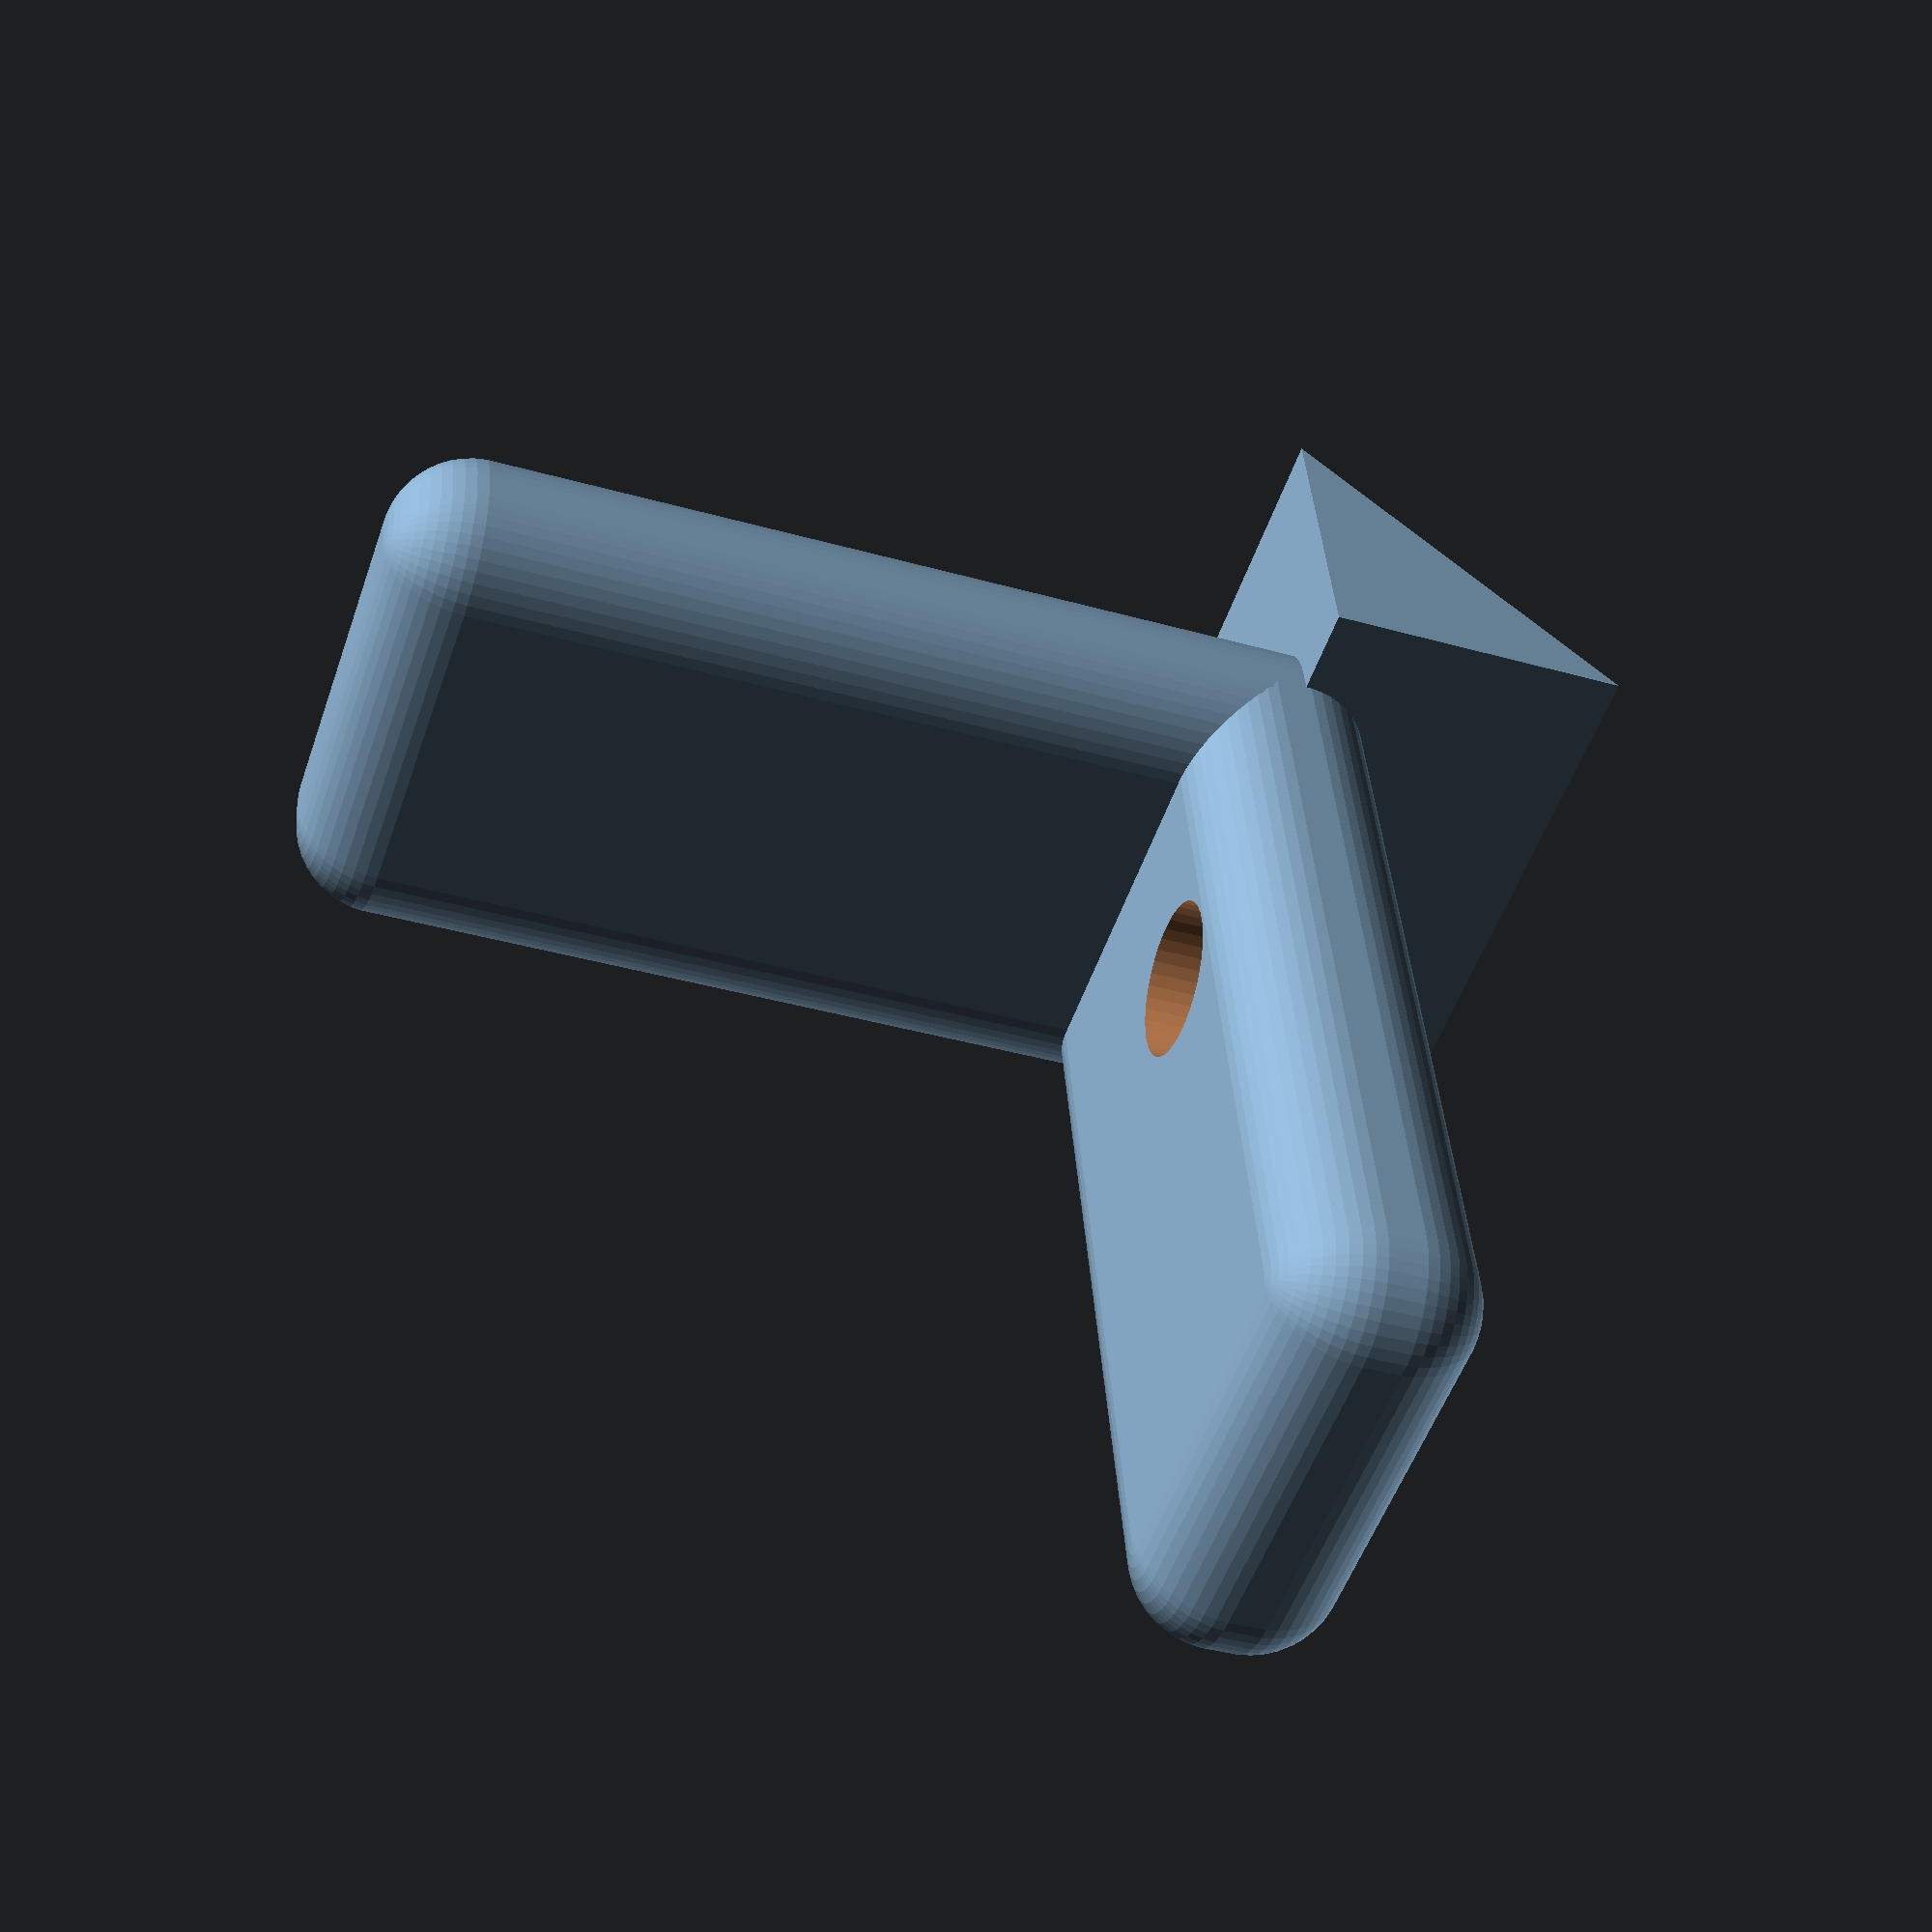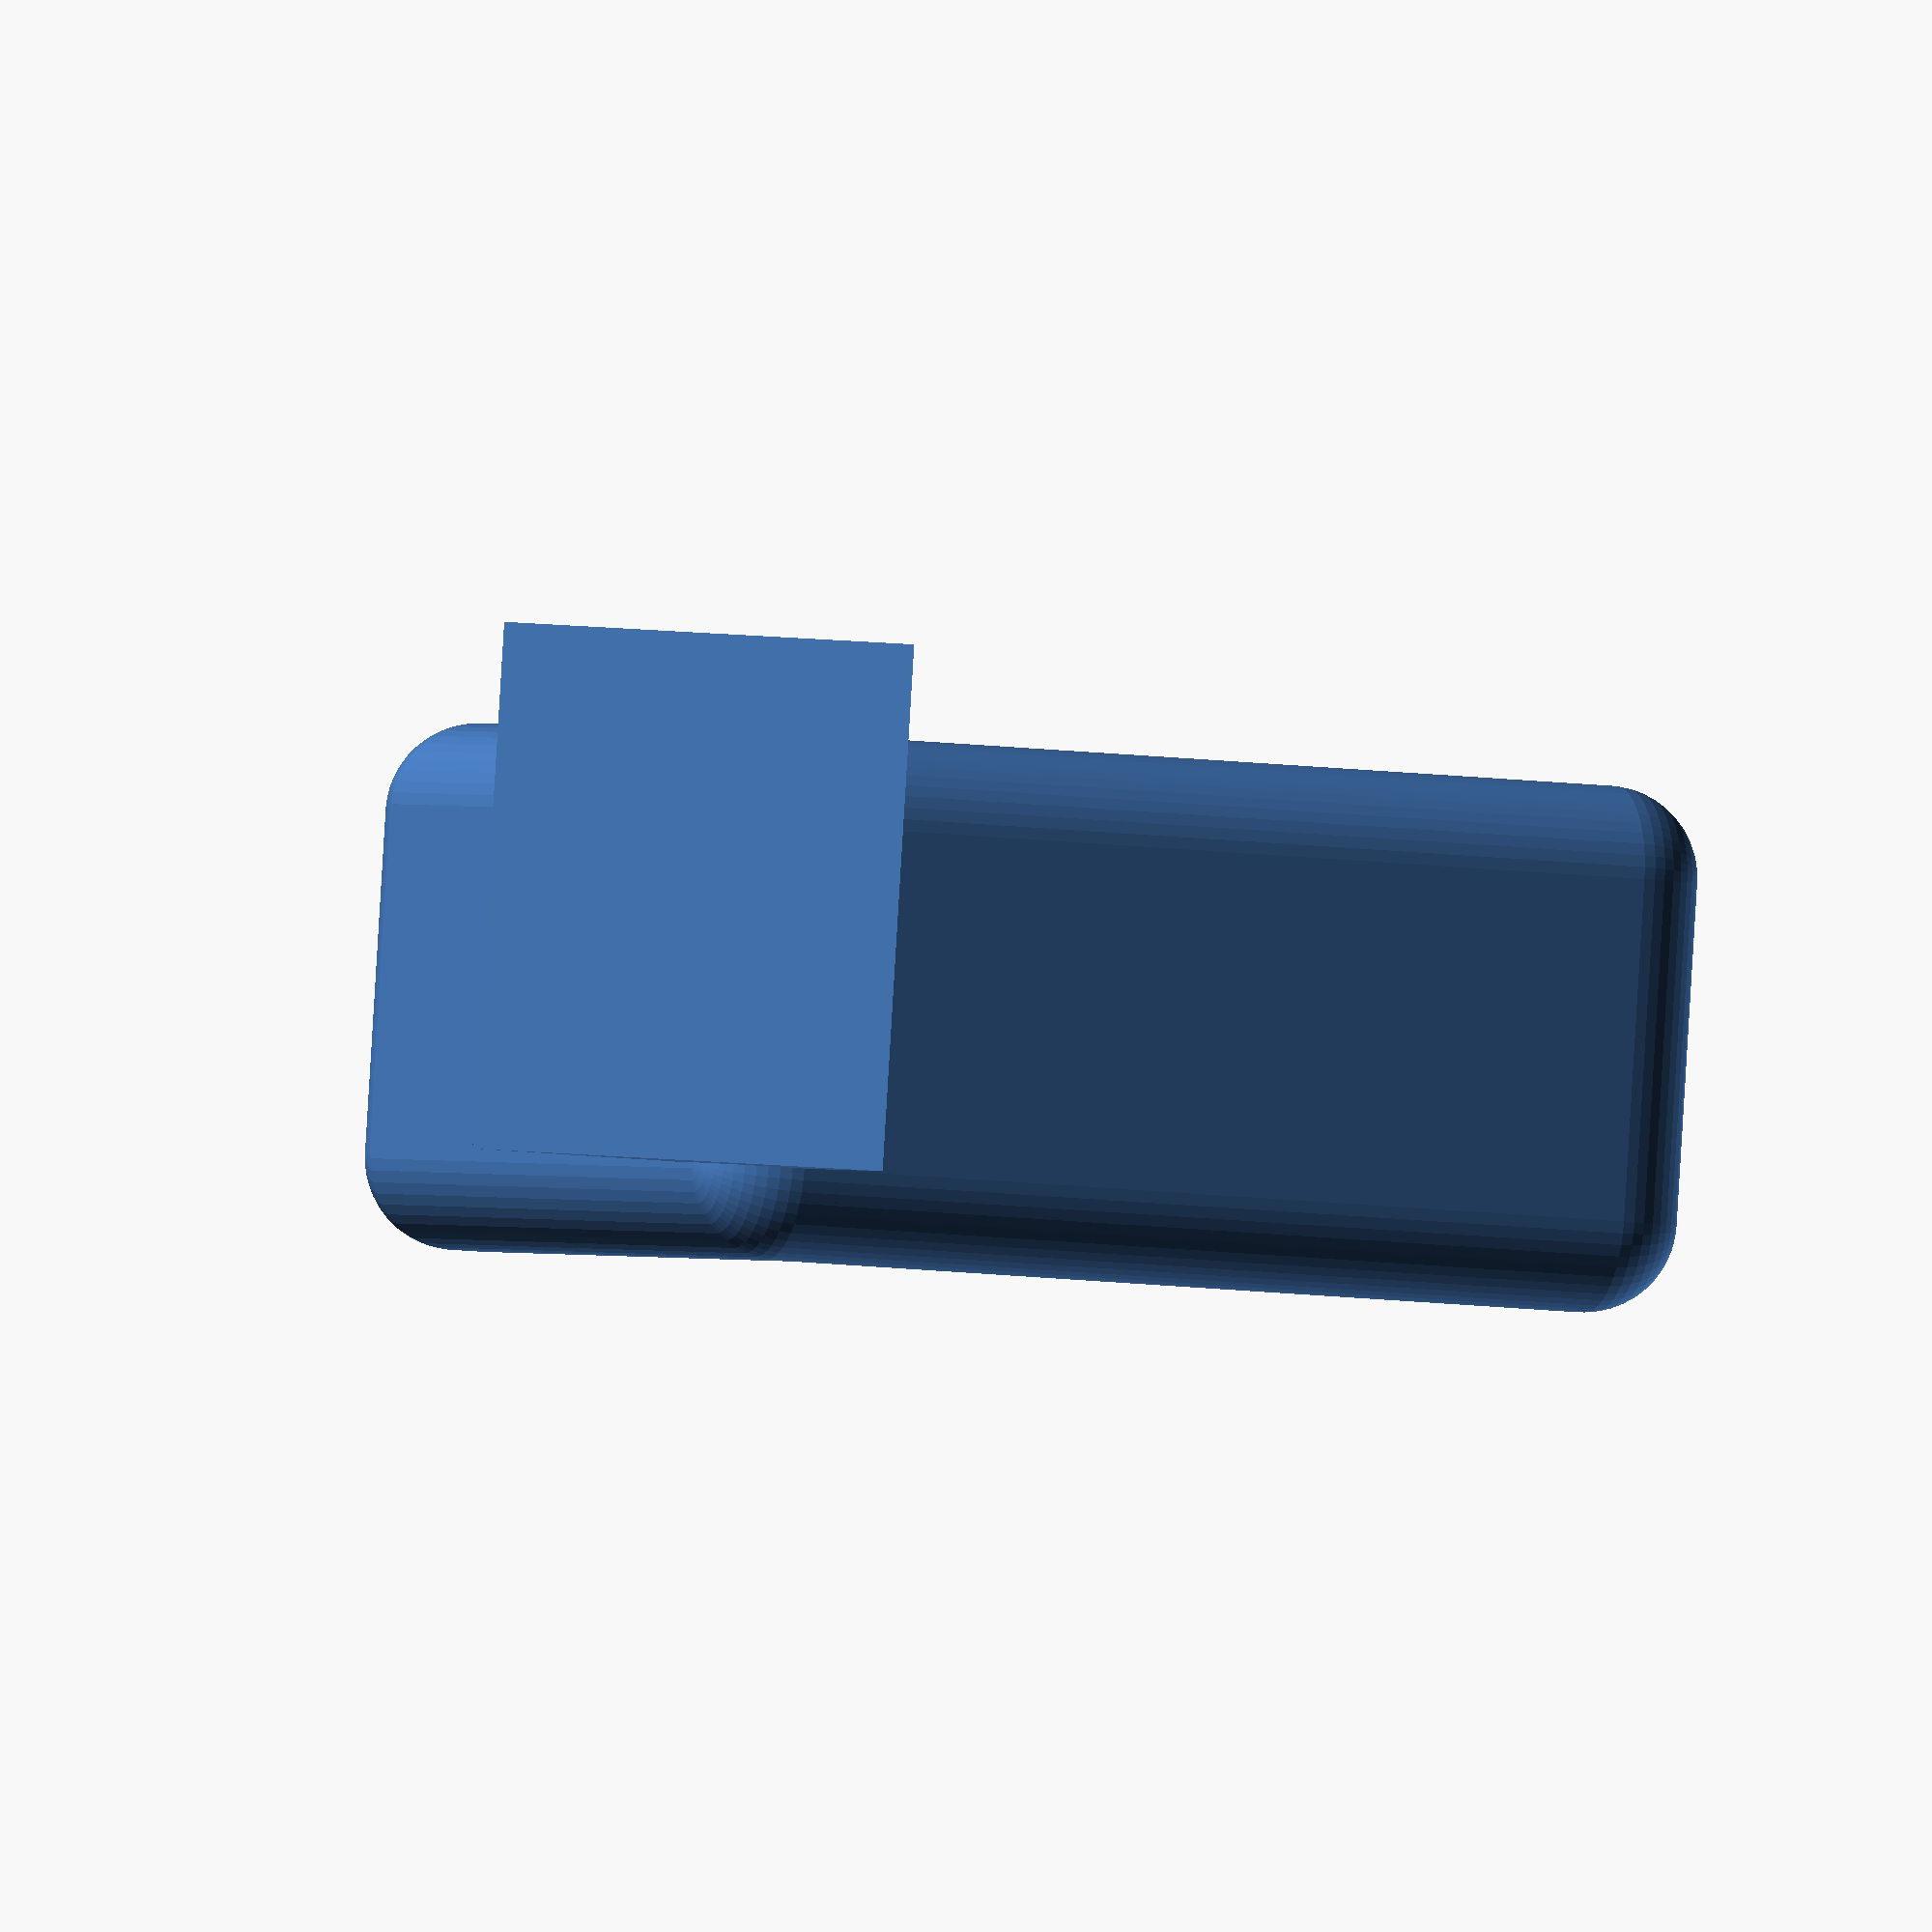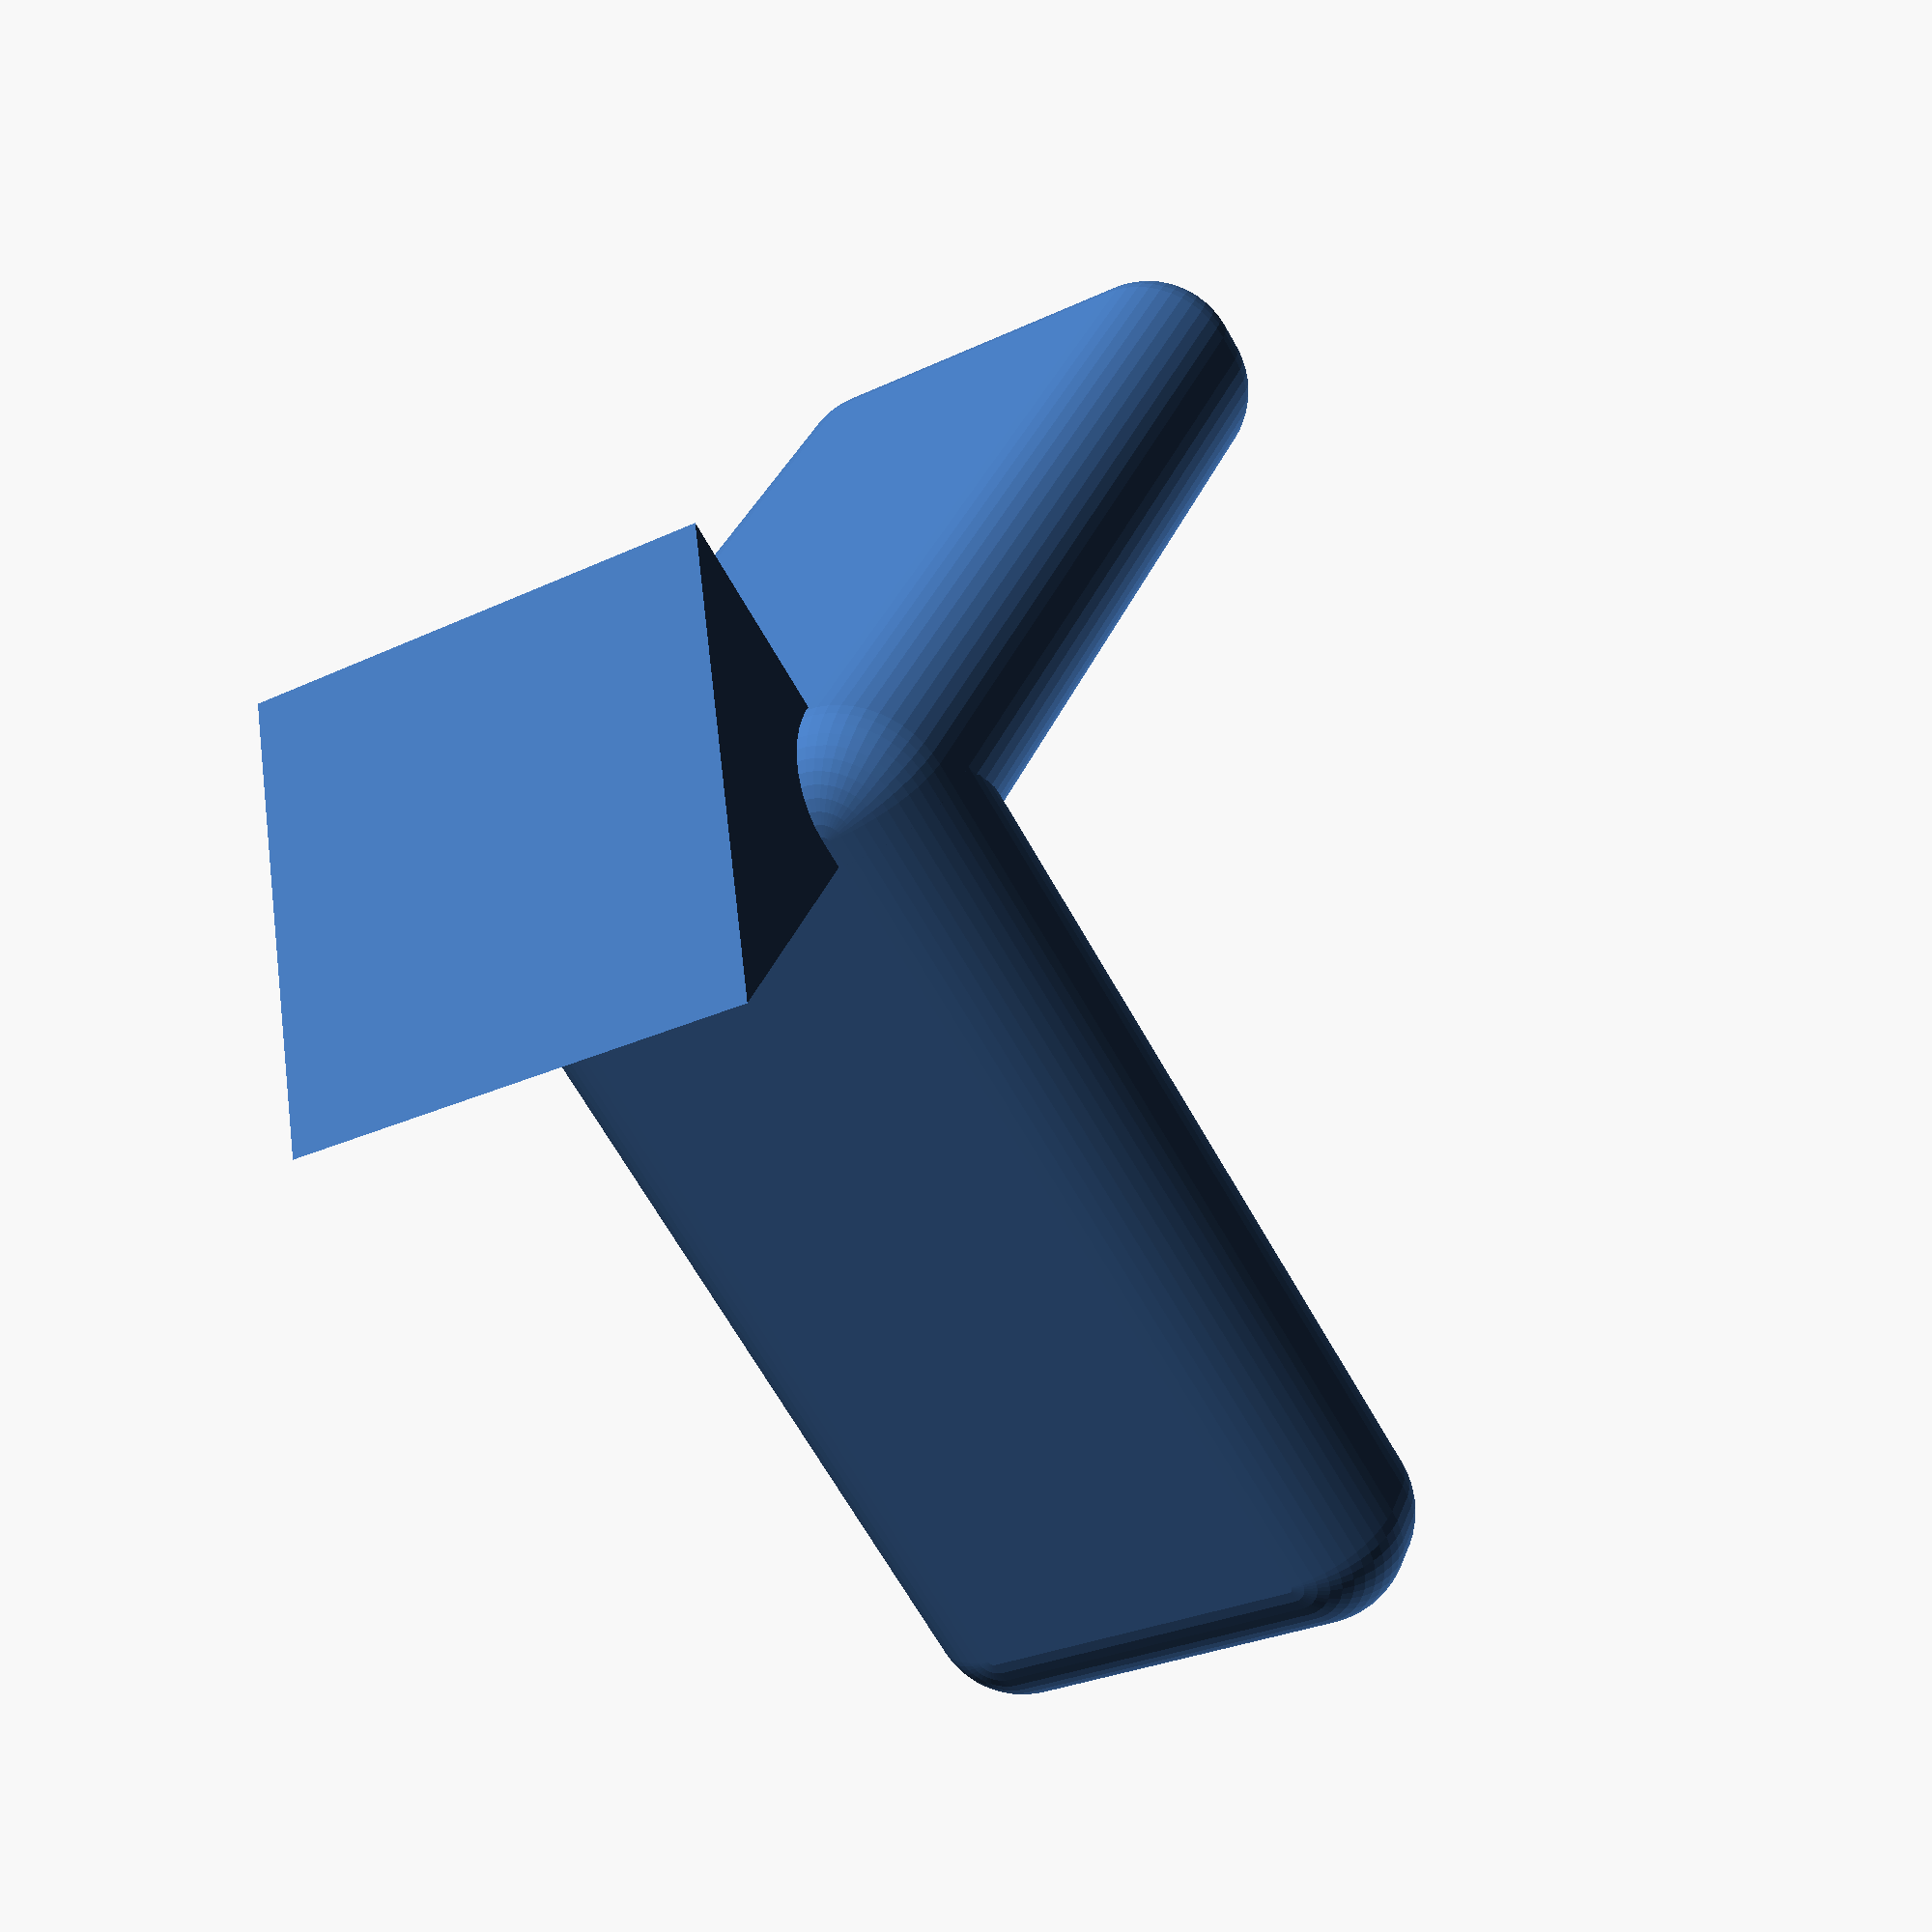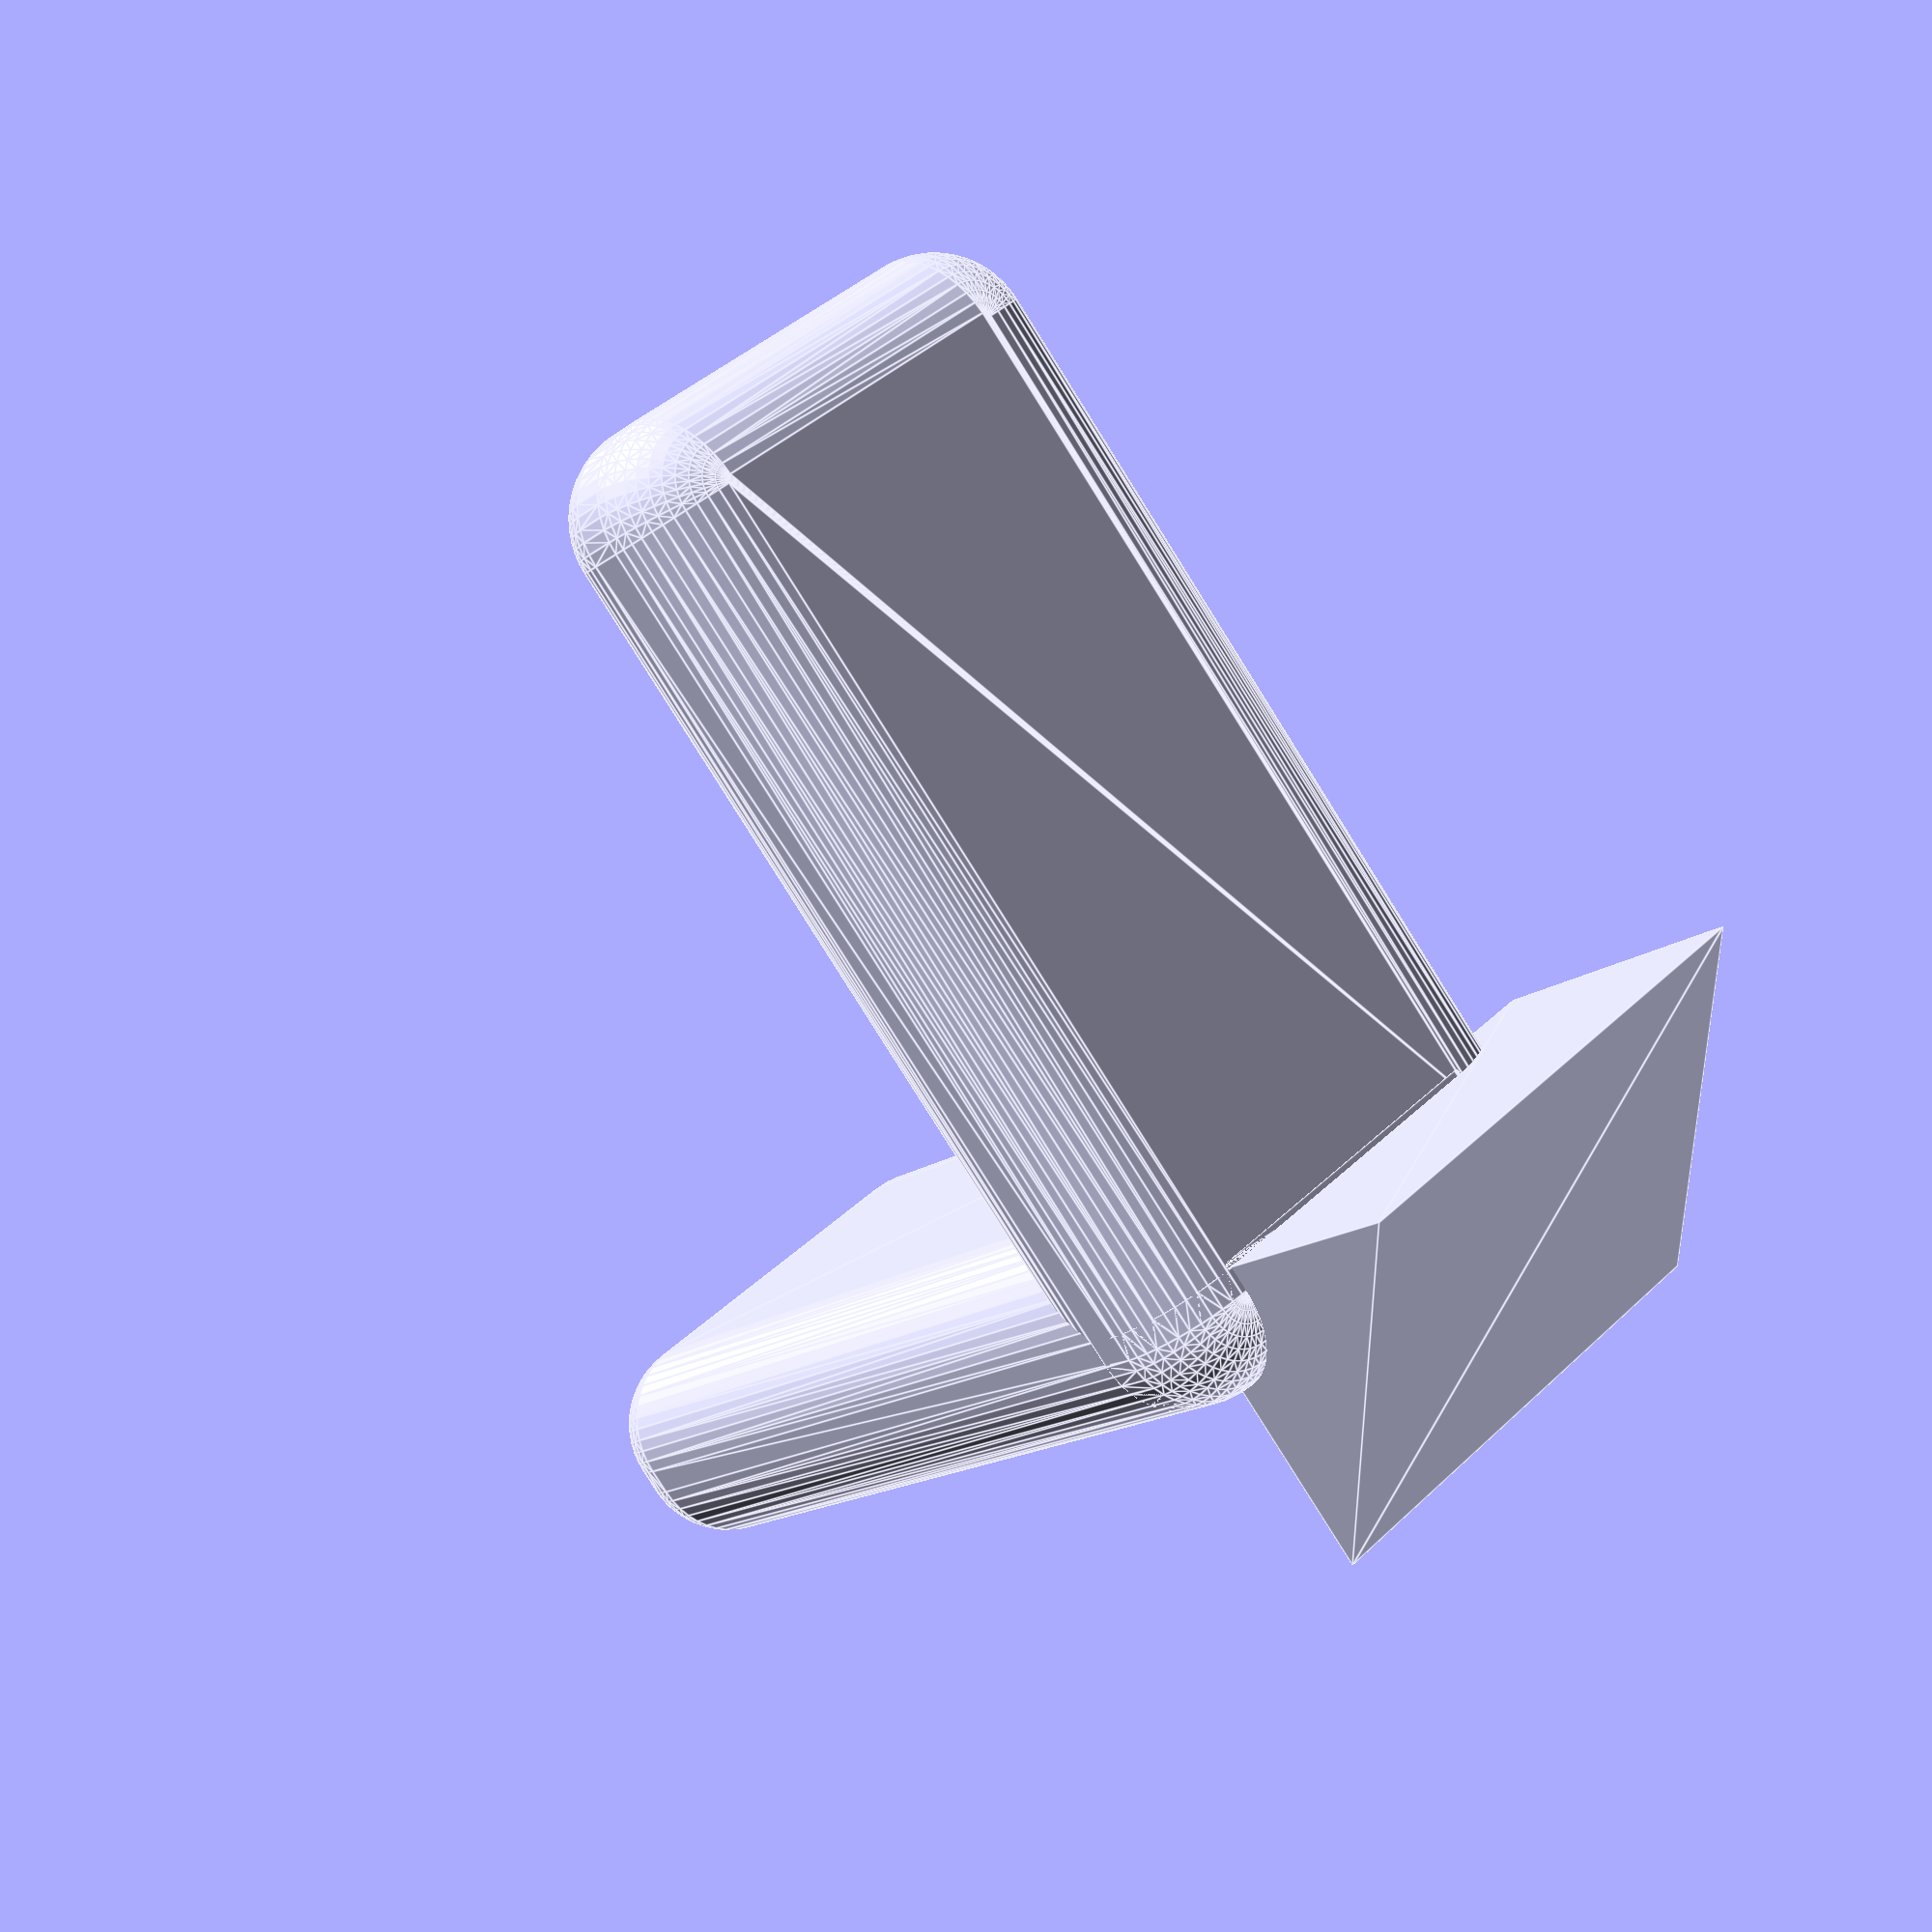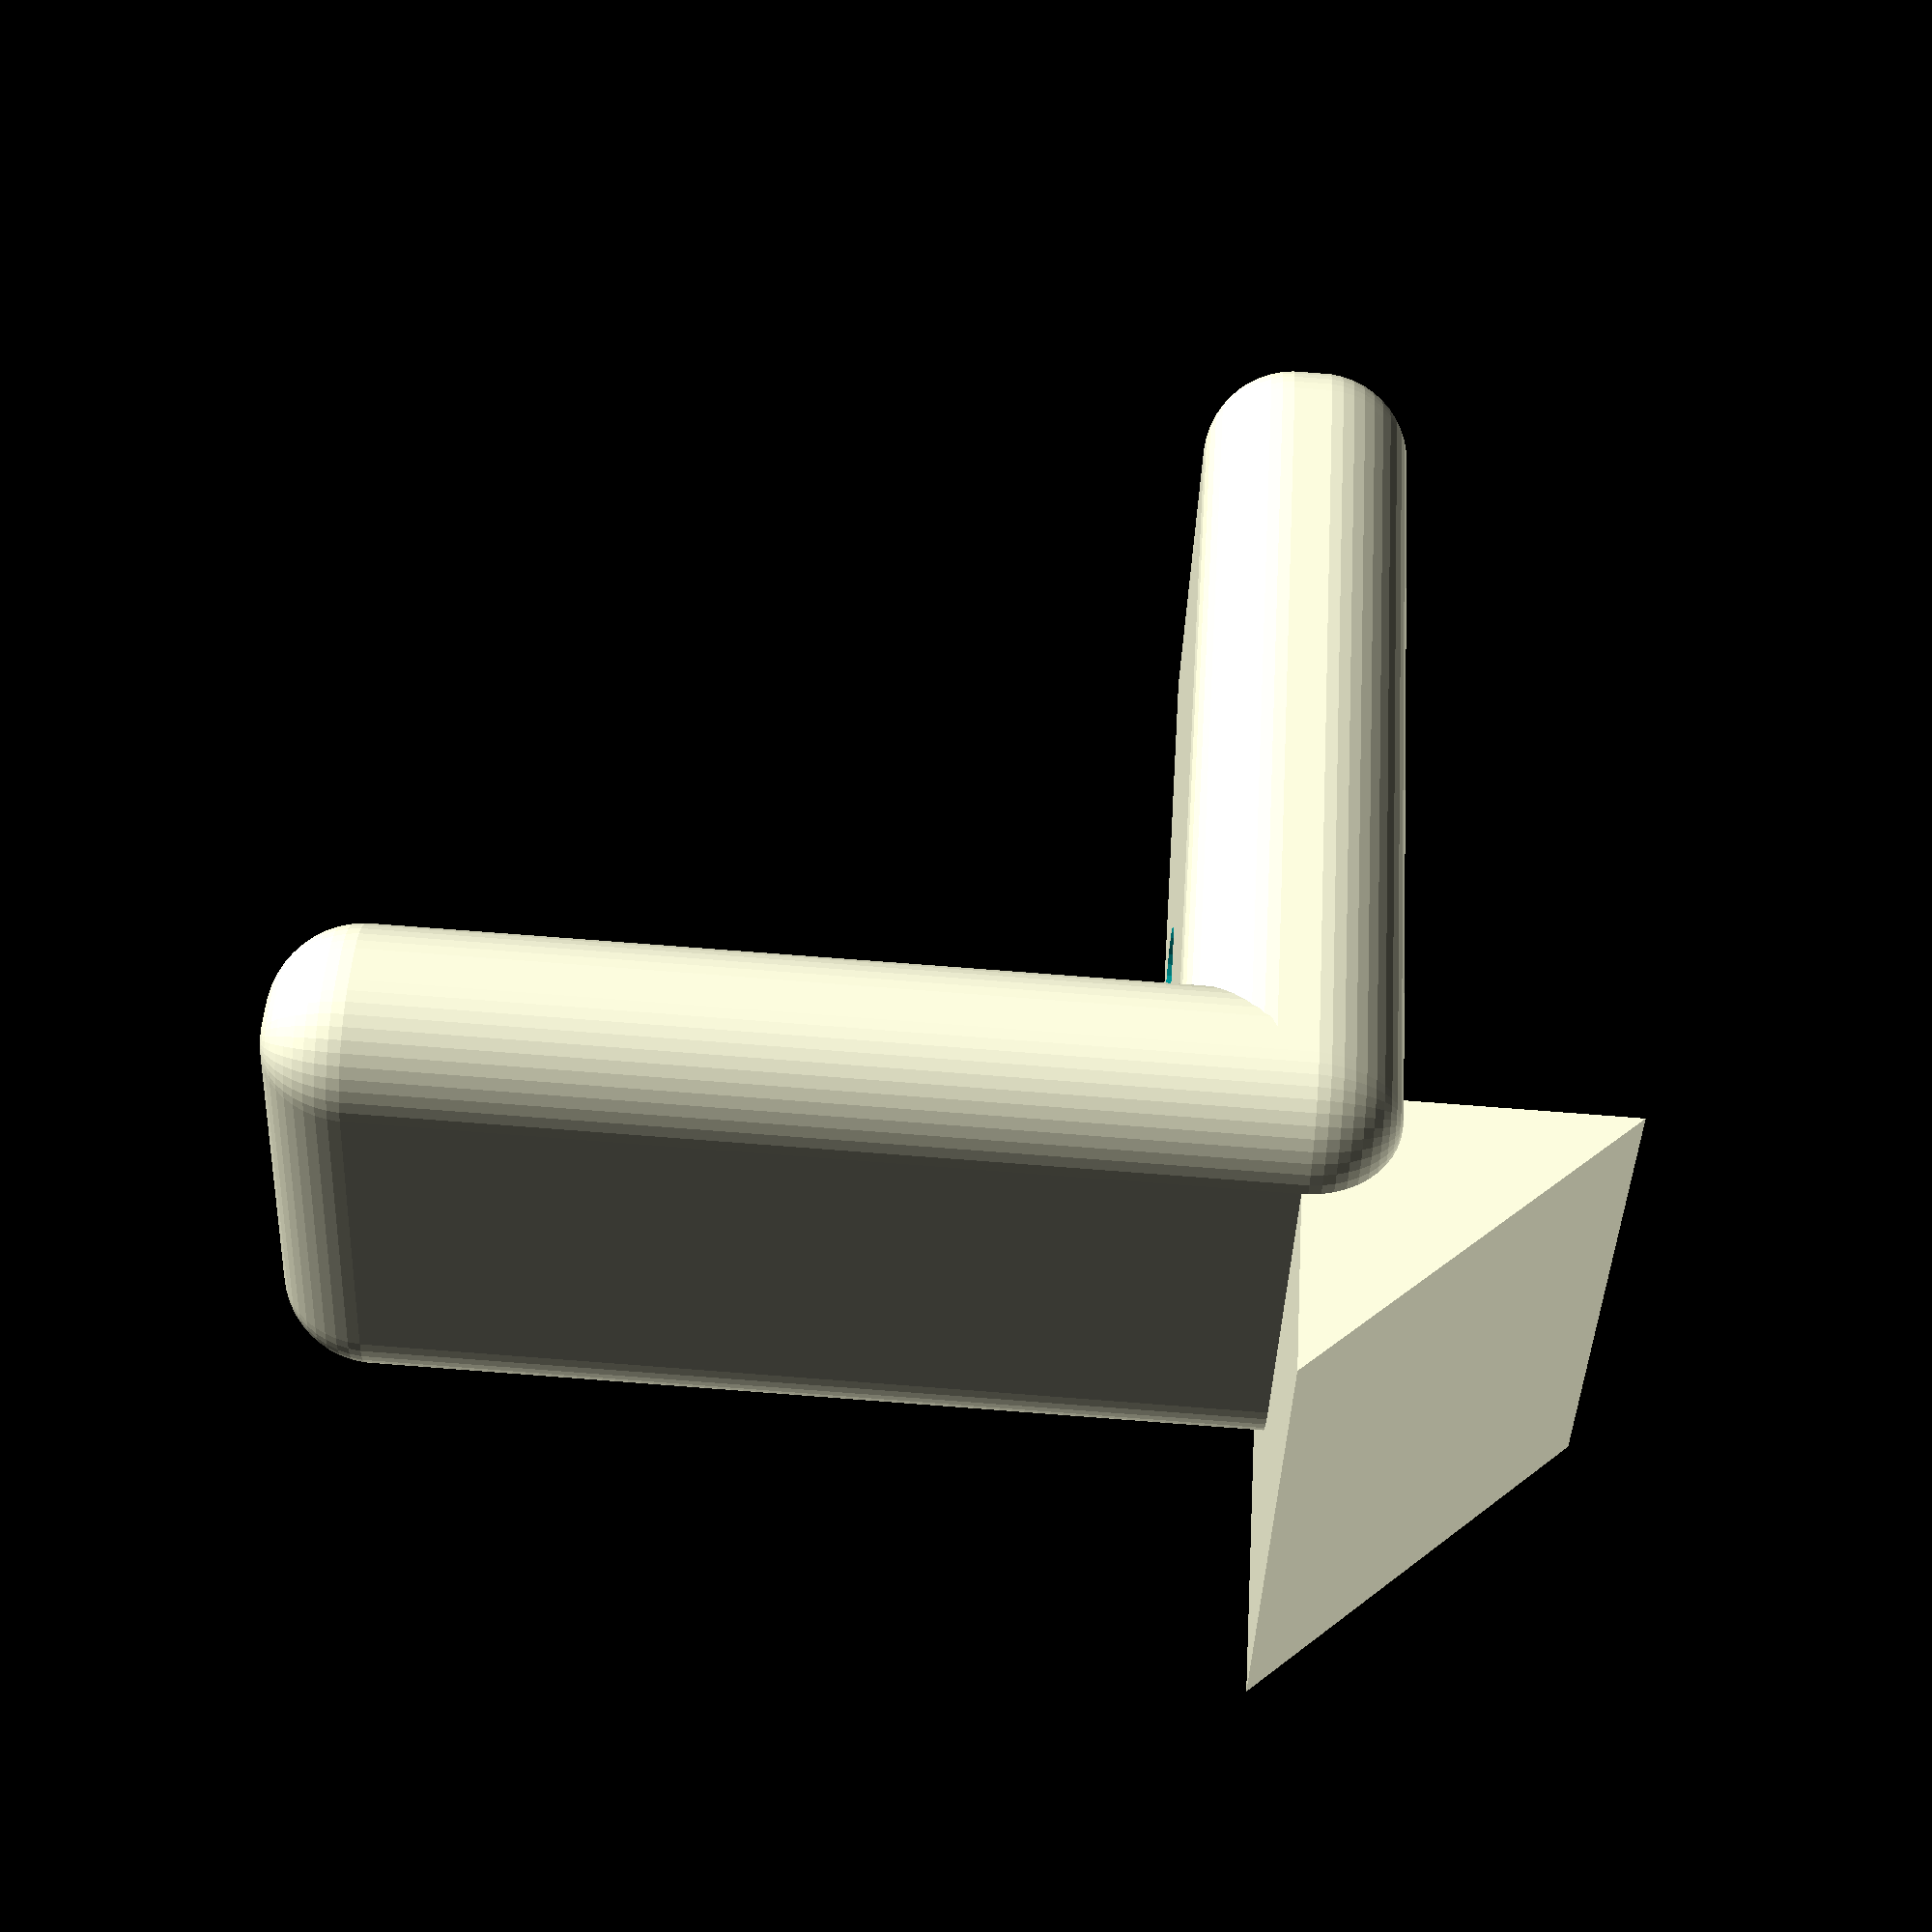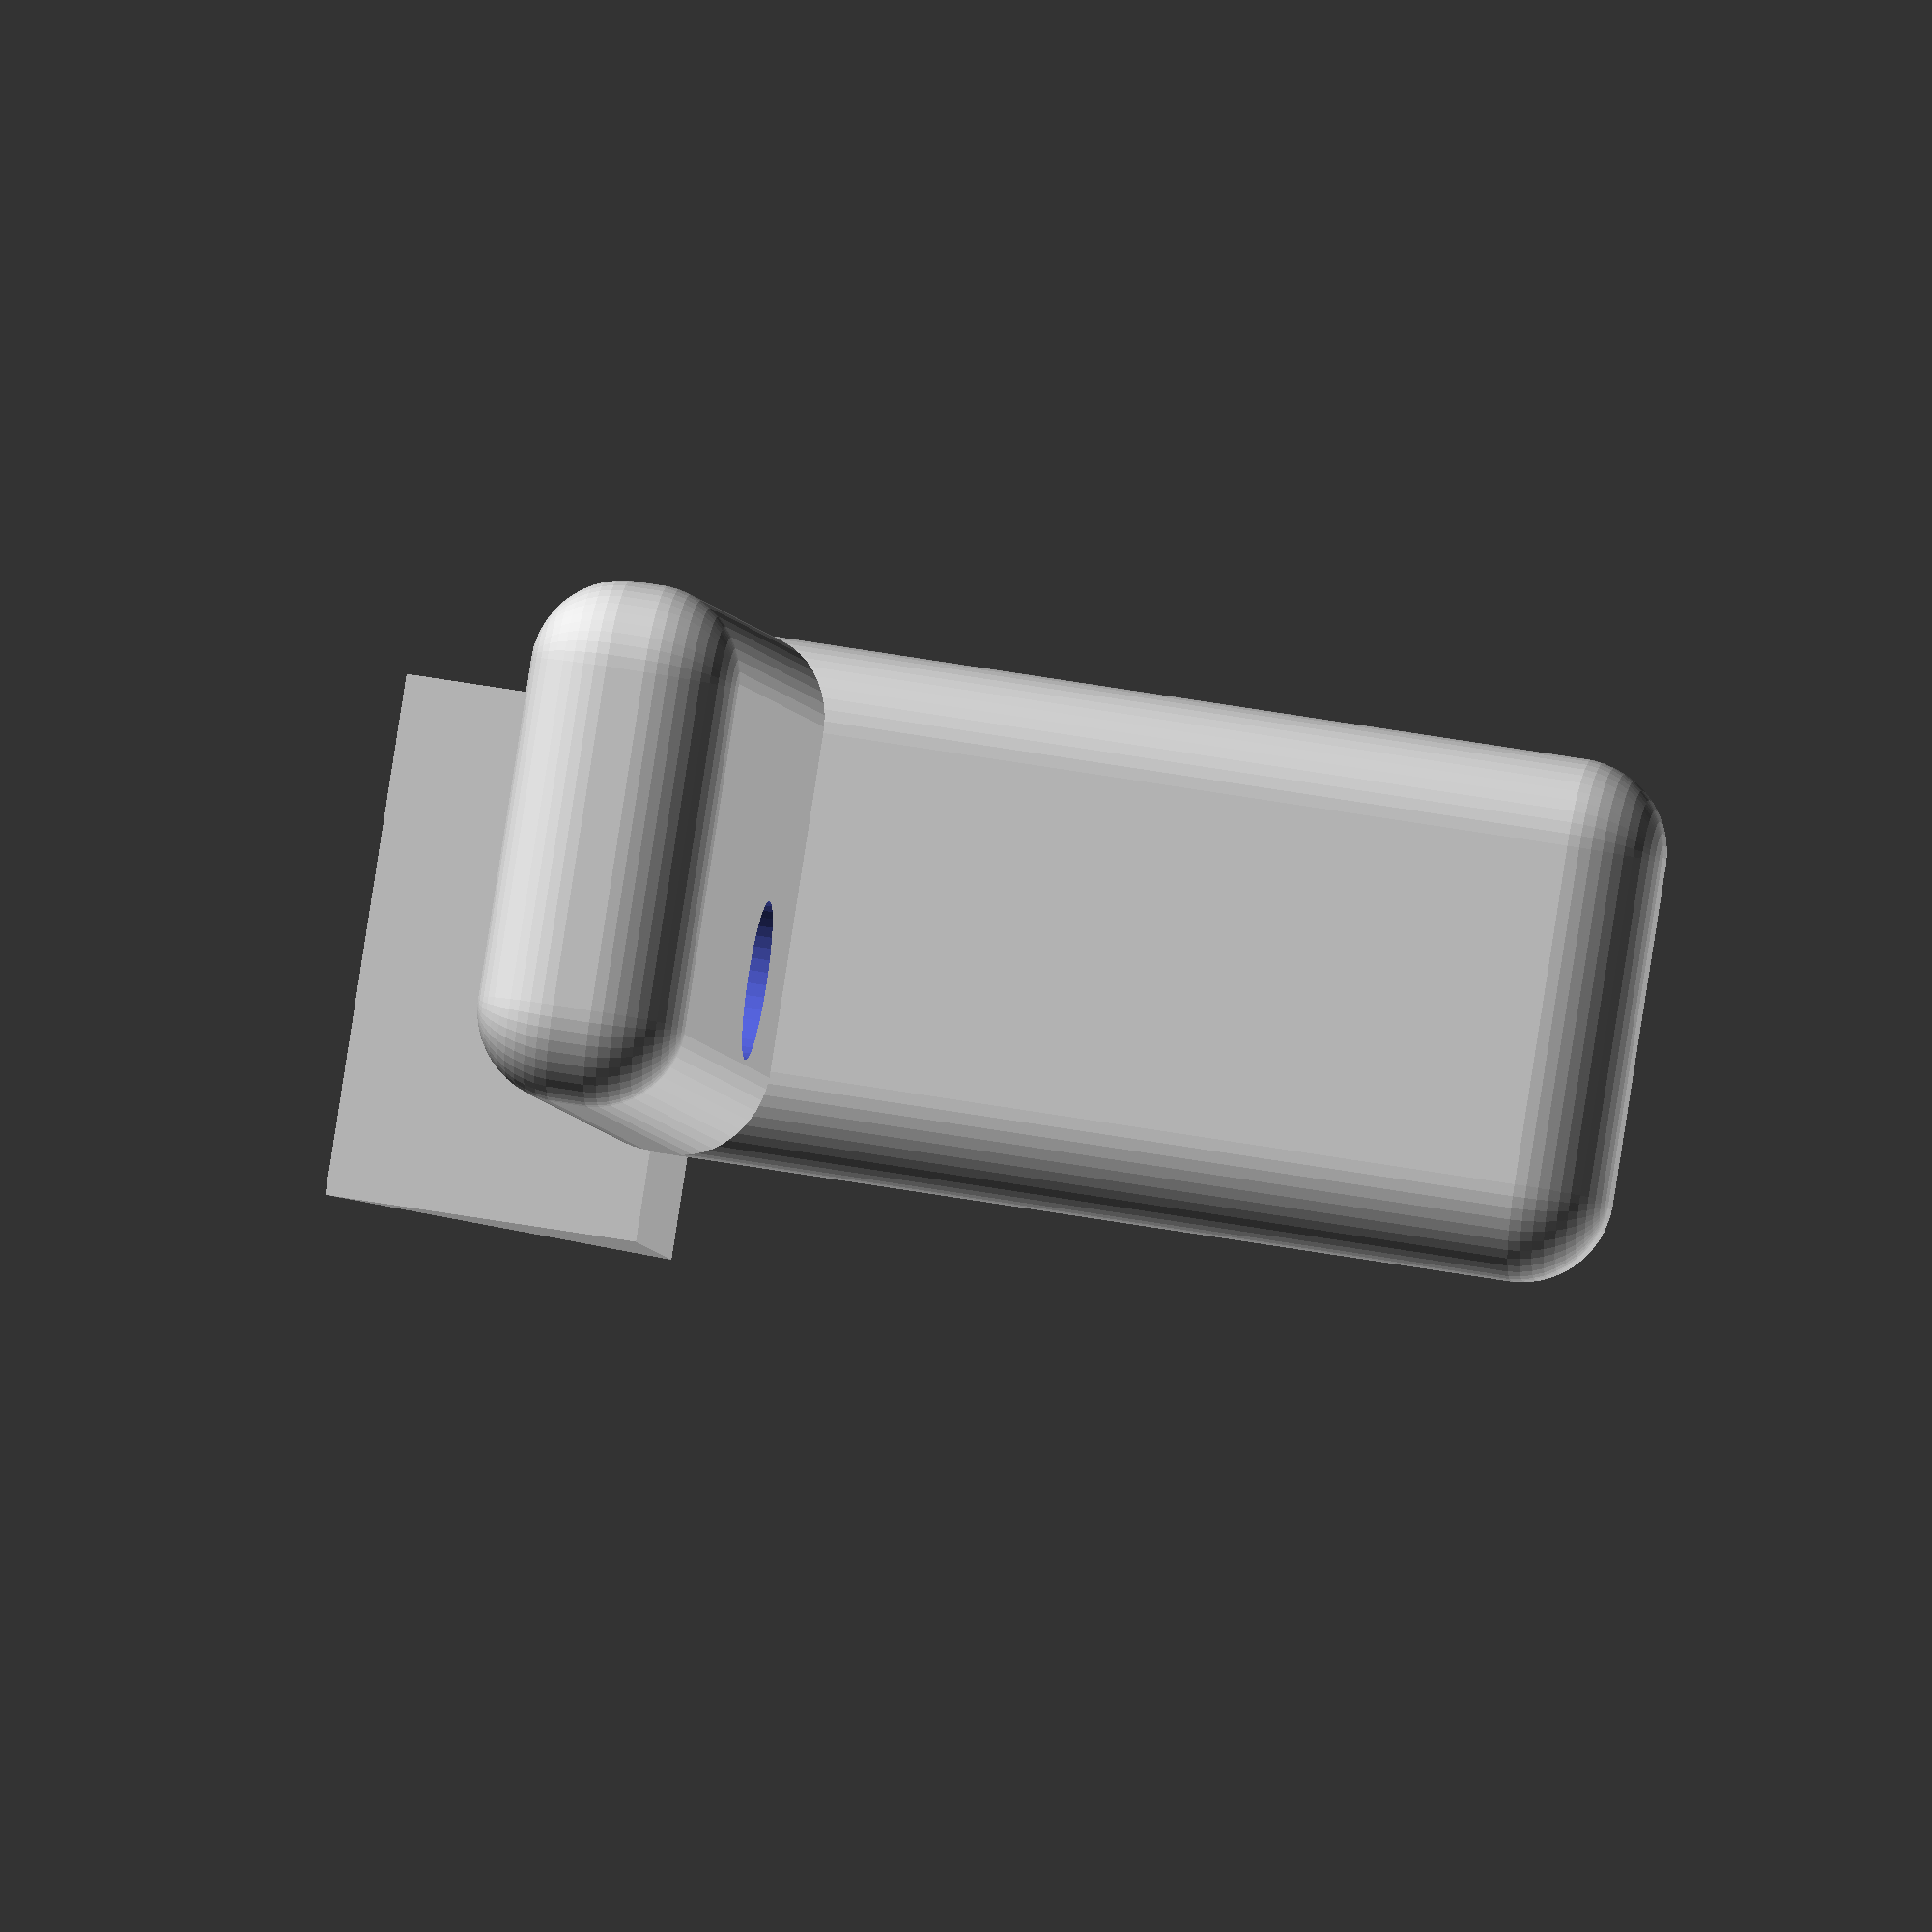
<openscad>
/*
  Parametric L-bracket for mounting solar panels to 2020 extrusion

  Generates three variants:
    standoff_mode="printed" → through-hole for machine screw
    standoff_mode="heatset" → blind hole sized for brass insert
    standoff_mode="nut"     → through-hole with hex recess
  A variable of that name is passed in by the CI render script.
*/

size          = 40;           // leg length (mm)
thickness     = 8;            // plate thickness (mm)
beam_width    = 20;           // width to match 2020 extrusion (mm)
edge_radius   = 3.5;          // default 3.5 mm radius avoids zero-thickness cores
corner_segments = 48;         // higher sphere resolution for smoother edges
hole_offset   = [0,0];        // XY offset of mounting hole from centre (mm)
gusset        = true;         // add triangular support in inner corner
gusset_size   = thickness*1.5; // leg length of gusset triangle (mm)

// insert / screw parameters
insert_od         = 6.3;      // brass insert outer Ø (mm) for typical M5 insert
insert_length     = 6.0;      // insert length (mm)
insert_clearance  = 0.20;     // interference amount (mm)
insert_hole_diam  = insert_od - insert_clearance;
screw_nominal     = 5.0;      // nominal screw size for through-hole (mm)
screw_clearance   = screw_nominal + 0.2; // through-hole Ø with clearance (mm)
chamfer           = 1.0;      // lead-in chamfer (mm)

nut_clearance     = 0.4;      // extra room for easier nut insertion (was 0.2)
nut_flat          = 8.0 + nut_clearance; // across flats for M5 nut (mm)

nut_thick         = 4.0;      // nut thickness (mm)

assert(insert_length < thickness,
       "insert_length must be < thickness to maintain a blind hole");
assert(gusset_size <= size,
       "gusset_size must be ≤ leg length");
assert(insert_length + chamfer <= thickness,
       "insert_length + chamfer must be ≤ thickness");
assert(edge_radius*2 <= min([beam_width, size, thickness]),
       "edge_radius too large for given dimensions");
assert(nut_thick <= thickness,
       "nut_thick must be ≤ thickness");
assert(abs(hole_offset[0]) <= beam_width/2 - screw_clearance/2 - edge_radius,
       "hole_offset[0] exceeds base width");
assert(abs(hole_offset[1]) <= size/2 - screw_clearance/2 - edge_radius,
       "hole_offset[1] exceeds leg length");

// read from CLI (-D standoff_mode="printed"/"heatset"/"nut")
standoff_mode = "heatset";

/* rounded cube helper */
module rounded_cube(dims, r)
{
  if (r <= 0)
    cube(dims);
  else
    minkowski() {
      cube([dims[0]-2*r, dims[1]-2*r, dims[2]-2*r]);
      sphere(r, $fn=corner_segments);
    }
}

module l_bracket()
{
  difference() {
    /* build the two legs */
    union() {
      // base leg lying flat (XY plane)
      rounded_cube([beam_width, size, thickness], edge_radius);

      // vertical leg (XZ plane)
      translate([0, size - thickness, 0])
        rounded_cube([beam_width, thickness, size], edge_radius);

      // optional gusset to reinforce the corner
      if (gusset)
        translate([0, size - thickness, 0])
          rotate([0,90,0])
            linear_extrude(height=beam_width)
              polygon([[0,0],[gusset_size,0],[0,gusset_size]]);
    }

    /* drill hole at centre of base leg for mounting */
    translate([beam_width/2 + hole_offset[0],
              size/2       + hole_offset[1],
              0])
    {
      if (standoff_mode == "printed") {
        // through-hole with lead-in chamfers on both faces
        union() {
          // main clearance hole
          cylinder(h=thickness + 0.2, r=screw_clearance/2, $fn=32);
          // bottom chamfer
          translate([0,0,-0.1])
            cylinder(h=chamfer, r1=screw_clearance/2 + chamfer,
                     r2=screw_clearance/2, $fn=32);
          // top chamfer
          translate([0,0,thickness - chamfer + 0.1])
            cylinder(h=chamfer, r1=screw_clearance/2,
                     r2=screw_clearance/2 + chamfer, $fn=32);
        }
      } else if (standoff_mode == "nut") {
        // through-hole with captive hex recess on underside
        union() {
          cylinder(h=thickness + 0.2, r=screw_clearance/2, $fn=32);
          translate([0,0,-nut_thick + 0.1])
            cylinder(h=nut_thick, r=nut_flat/(2*cos(30)), $fn=6);
          translate([0,0,thickness - chamfer + 0.1])
            cylinder(h=chamfer, r1=screw_clearance/2,
                     r2=screw_clearance/2 + chamfer, $fn=32);
        }
      } else {
        // blind hole for insert
        translate([0,0,thickness - insert_length - 0.1])
          cylinder(h=insert_length + 0.2, r=insert_hole_diam/2, $fn=40);
        // chamfer
        translate([0,0,thickness - insert_length - chamfer])
          cylinder(h=chamfer, r1=insert_hole_diam/2 + chamfer,
                   r2=insert_hole_diam/2, $fn=32);
      }
    }
  }
}

/* shift so bracket base sits on Z=0 */
l_bracket();

</openscad>
<views>
elev=219.6 azim=168.1 roll=109.2 proj=p view=solid
elev=189.3 azim=80.7 roll=291.8 proj=o view=solid
elev=325.8 azim=31.4 roll=199.1 proj=p view=solid
elev=15.4 azim=218.9 roll=147.9 proj=p view=edges
elev=96.8 azim=236.2 roll=85.7 proj=p view=solid
elev=308.9 azim=143.9 roll=281.0 proj=o view=solid
</views>
